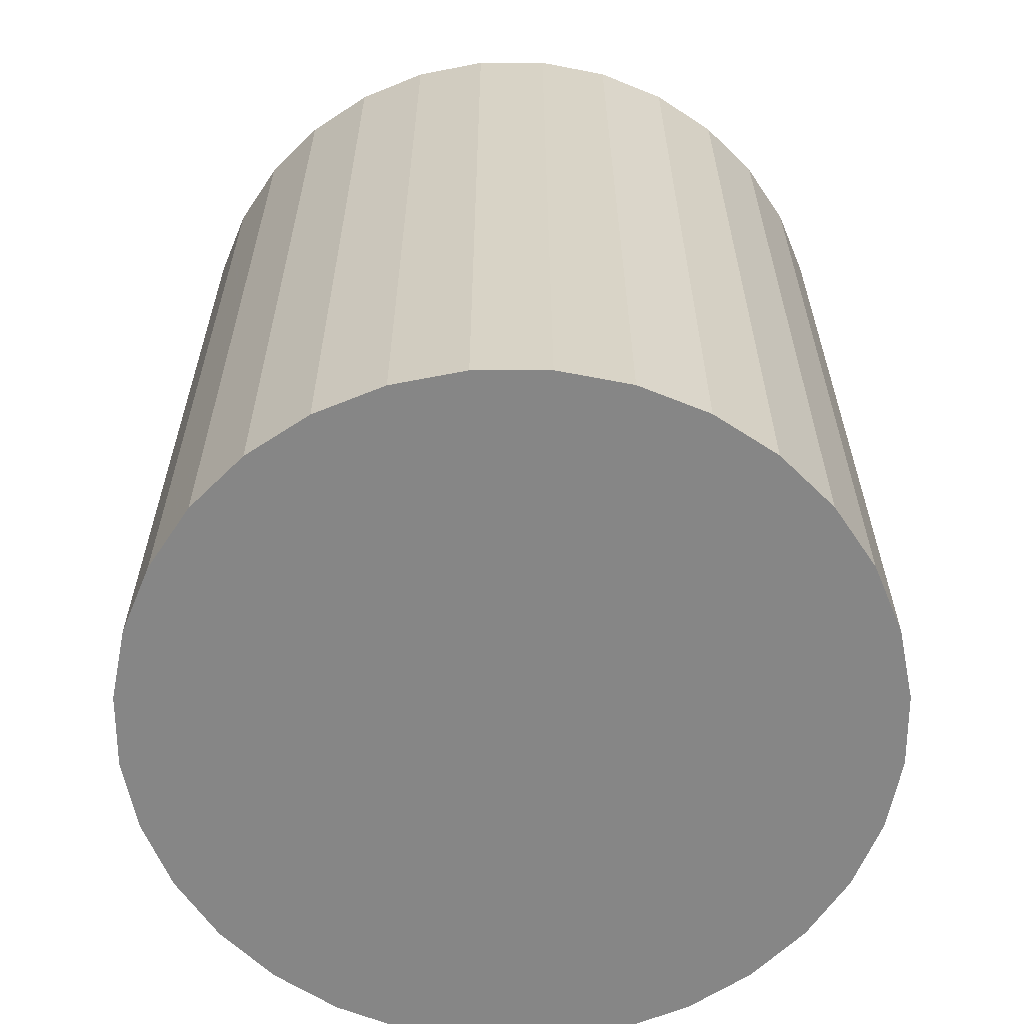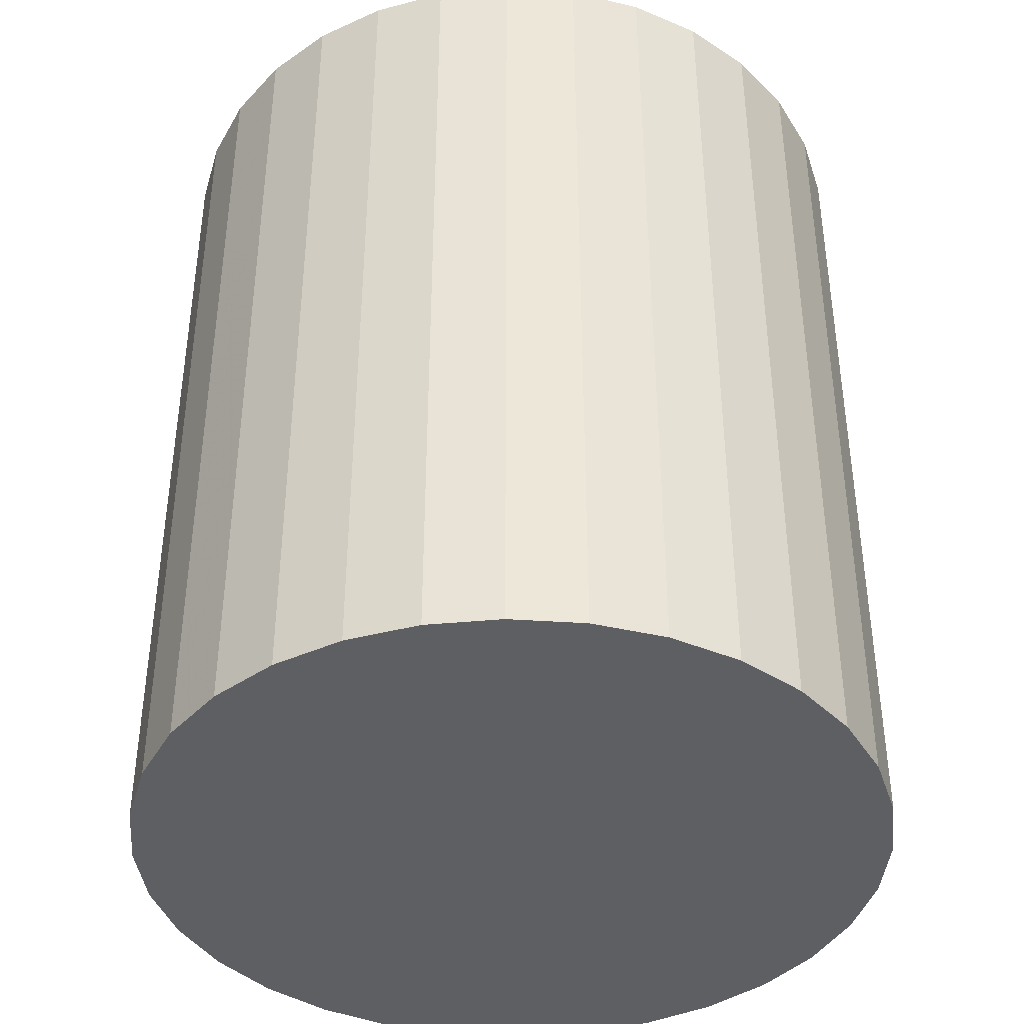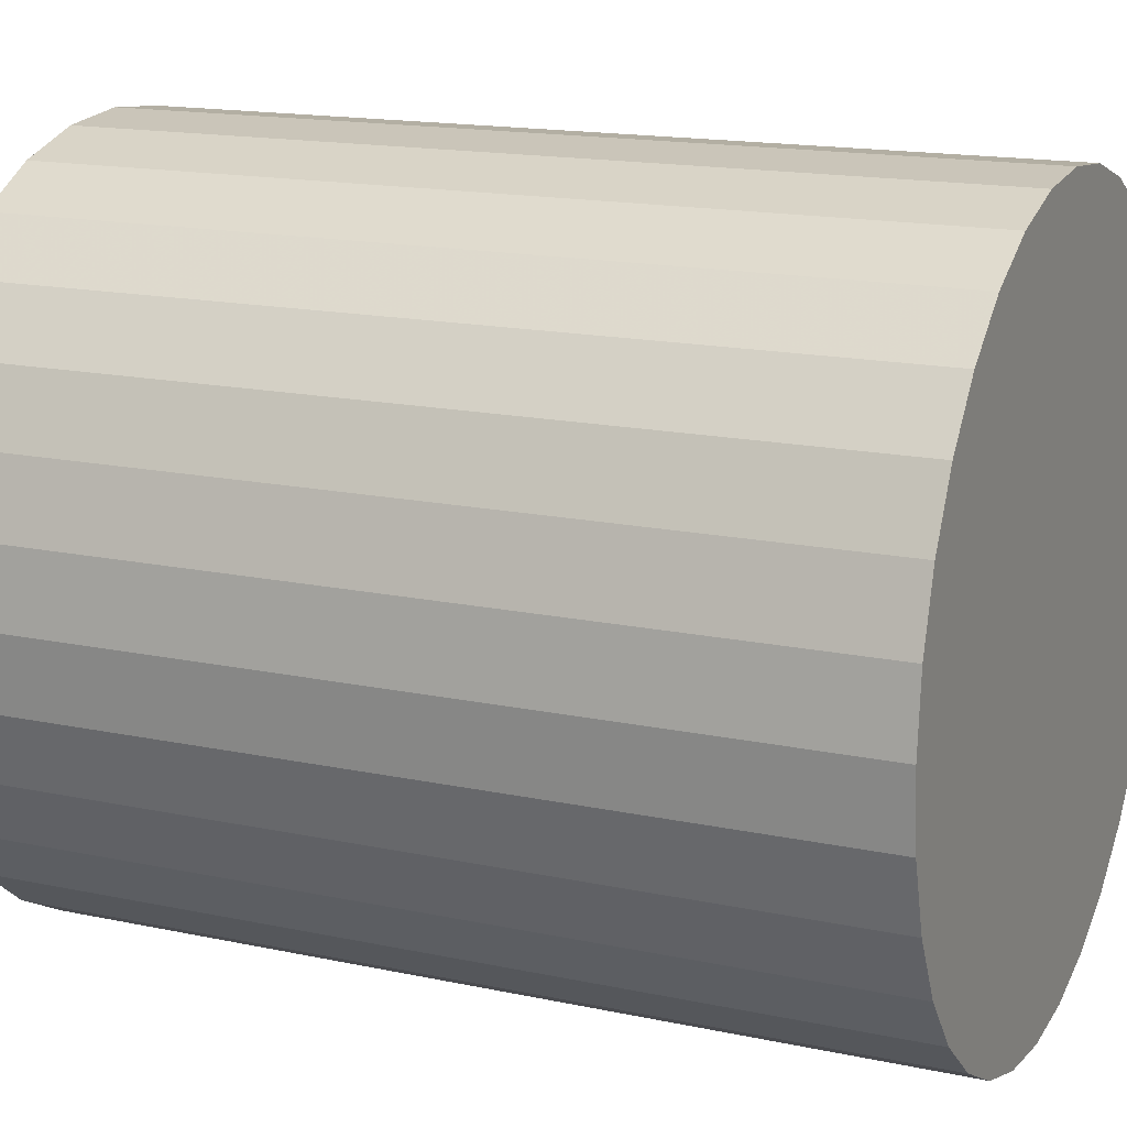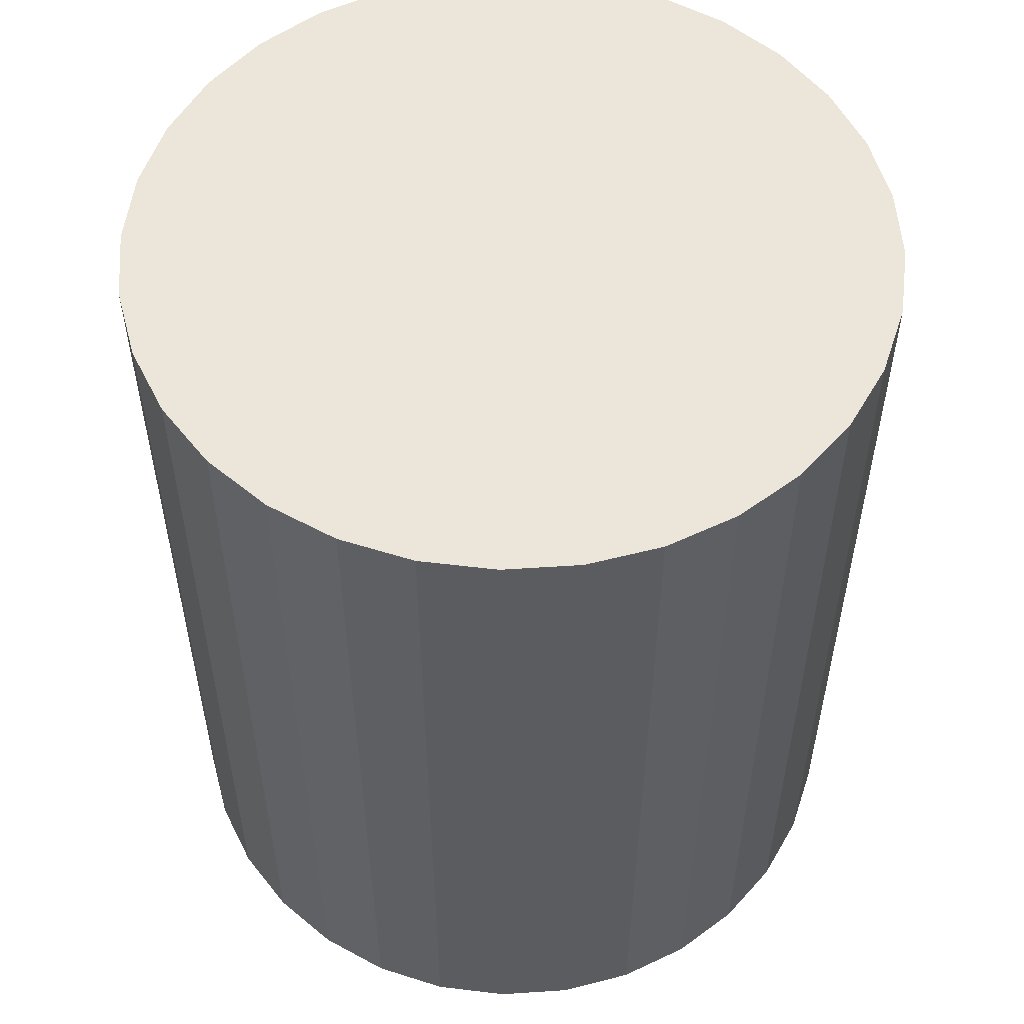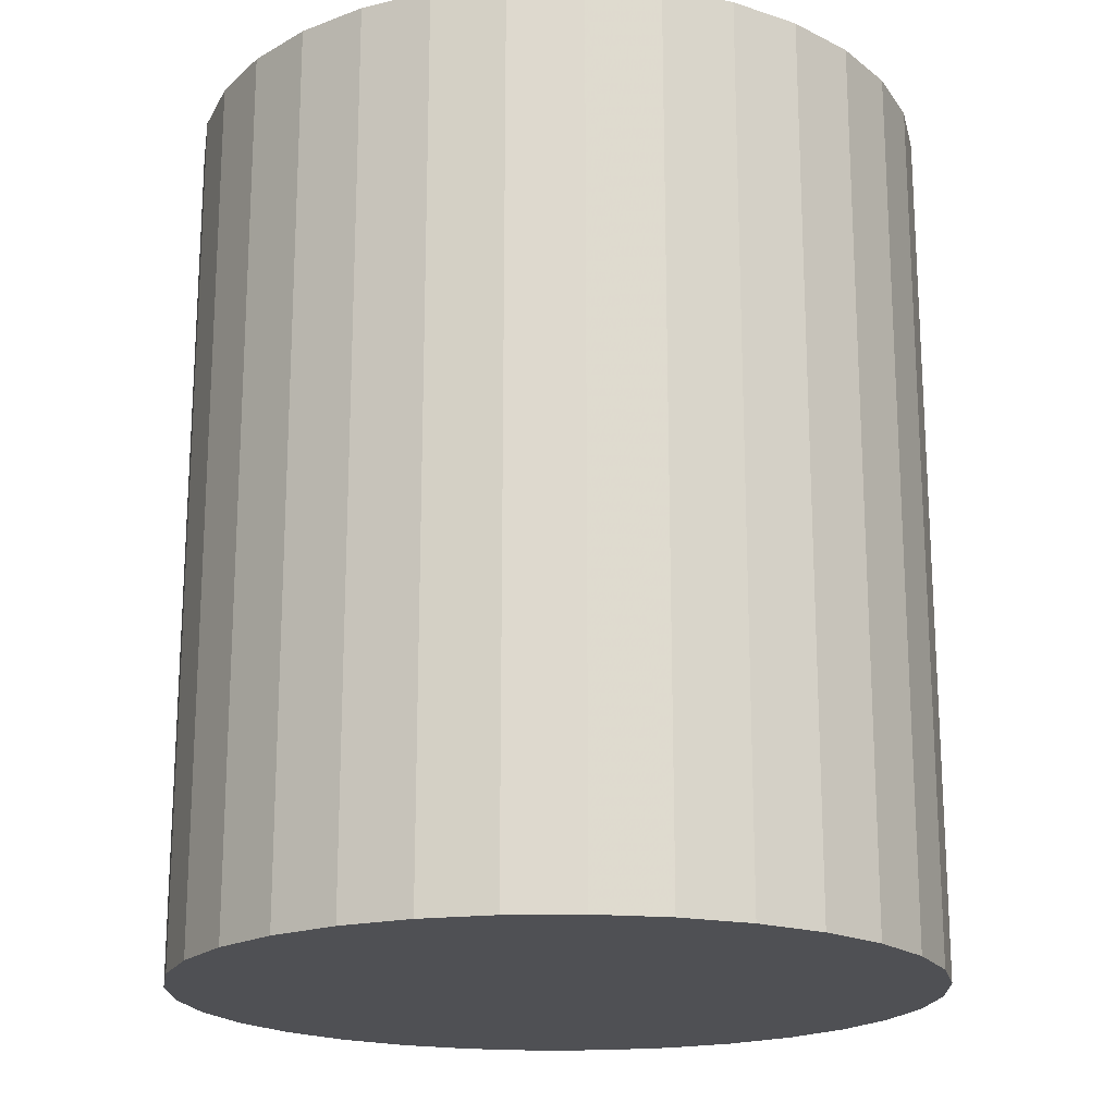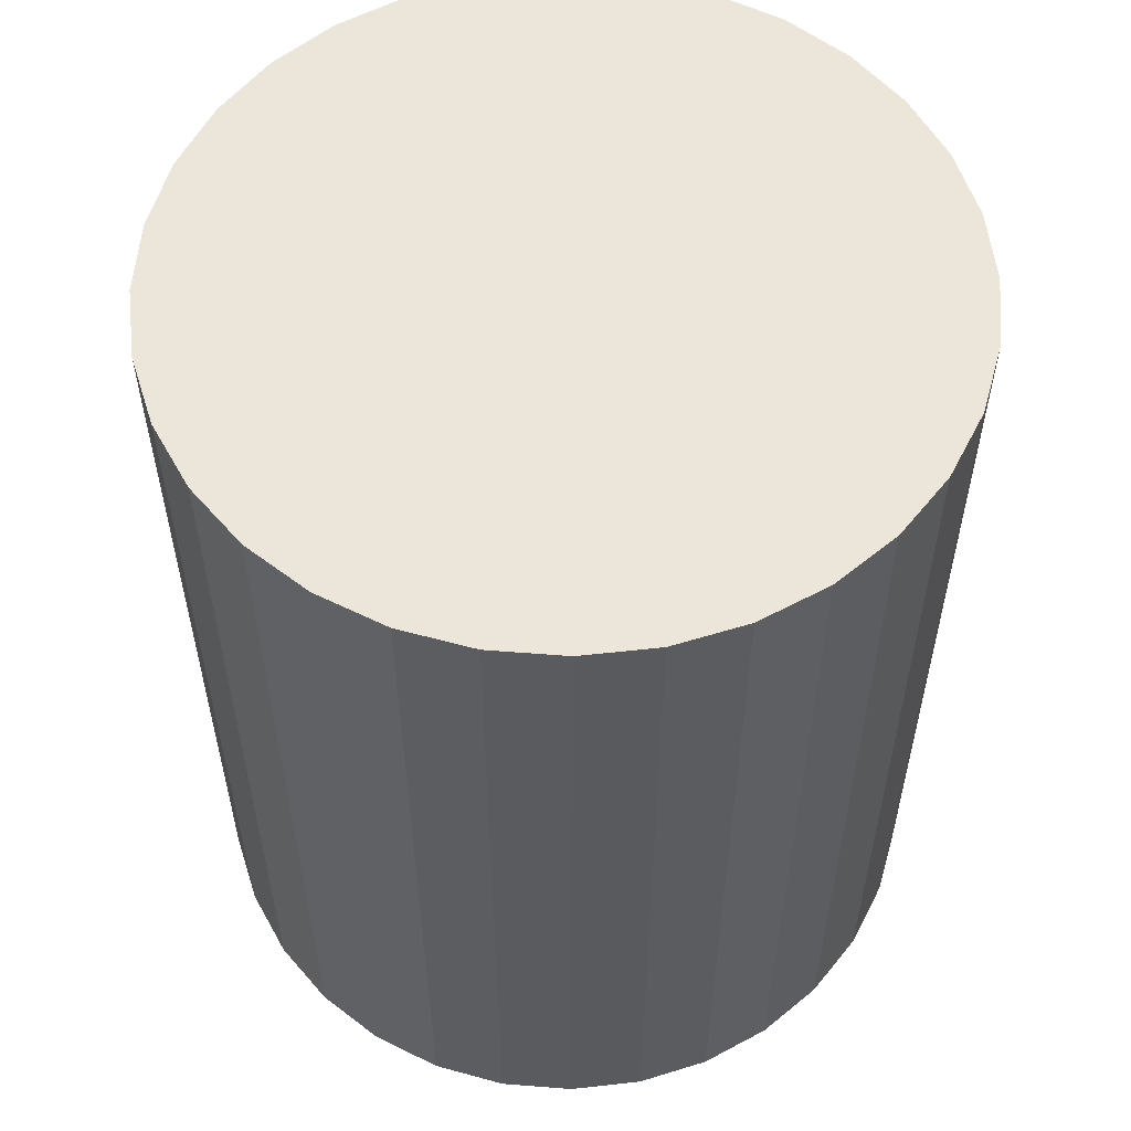
<metadata>
{"format":"obj","ext":"obj","renderer":"f3d","projection":"perspective","resolution":1024,"background":"white","views":[{"elev":-62.1,"azim":50.7,"up":"+Z"},{"elev":-40.4,"azim":0.9,"up":"+Z"},{"elev":15.9,"azim":114.0,"up":"+Y"},{"elev":54.6,"azim":-32.1,"up":"+Z"},{"elev":-19.1,"azim":41.1,"up":"+Z"},{"elev":56.7,"azim":100.3,"up":"+Z"}]}
</metadata>
<code>
v 0 0 -0.02707
v 0.02301 0 -0.02707
v 0.02301 0 0.02707
v 0 0 0.02707
v 0.02257 0.004489 -0.02707
v 0.02257 0.004489 0.02707
v 0.02126 0.008806 -0.02707
v 0.02126 0.008806 0.02707
v 0.01913 0.01278 -0.02707
v 0.01913 0.01278 0.02707
v 0.01627 0.01627 -0.02707
v 0.01627 0.01627 0.02707
v 0.01278 0.01913 -0.02707
v 0.01278 0.01913 0.02707
v 0.008806 0.02126 -0.02707
v 0.008806 0.02126 0.02707
v 0.004489 0.02257 -0.02707
v 0.004489 0.02257 0.02707
v 0 0.02301 -0.02707
v 0 0.02301 0.02707
v -0.004489 0.02257 -0.02707
v -0.004489 0.02257 0.02707
v -0.008806 0.02126 -0.02707
v -0.008806 0.02126 0.02707
v -0.01278 0.01913 -0.02707
v -0.01278 0.01913 0.02707
v -0.01627 0.01627 -0.02707
v -0.01627 0.01627 0.02707
v -0.01913 0.01278 -0.02707
v -0.01913 0.01278 0.02707
v -0.02126 0.008806 -0.02707
v -0.02126 0.008806 0.02707
v -0.02257 0.004489 -0.02707
v -0.02257 0.004489 0.02707
v -0.02301 0 -0.02707
v -0.02301 0 0.02707
v -0.02257 -0.004489 -0.02707
v -0.02257 -0.004489 0.02707
v -0.02126 -0.008806 -0.02707
v -0.02126 -0.008806 0.02707
v -0.01913 -0.01278 -0.02707
v -0.01913 -0.01278 0.02707
v -0.01627 -0.01627 -0.02707
v -0.01627 -0.01627 0.02707
v -0.01278 -0.01913 -0.02707
v -0.01278 -0.01913 0.02707
v -0.008806 -0.02126 -0.02707
v -0.008806 -0.02126 0.02707
v -0.004489 -0.02257 -0.02707
v -0.004489 -0.02257 0.02707
v -0 -0.02301 -0.02707
v -0 -0.02301 0.02707
v 0.004489 -0.02257 -0.02707
v 0.004489 -0.02257 0.02707
v 0.008806 -0.02126 -0.02707
v 0.008806 -0.02126 0.02707
v 0.01278 -0.01913 -0.02707
v 0.01278 -0.01913 0.02707
v 0.01627 -0.01627 -0.02707
v 0.01627 -0.01627 0.02707
v 0.01913 -0.01278 -0.02707
v 0.01913 -0.01278 0.02707
v 0.02126 -0.008806 -0.02707
v 0.02126 -0.008806 0.02707
v 0.02257 -0.004489 -0.02707
v 0.02257 -0.004489 0.02707
f 2 1 5
f 2 5 3
f 3 5 6
f 3 6 4
f 5 1 7
f 5 7 6
f 6 7 8
f 6 8 4
f 7 1 9
f 7 9 8
f 8 9 10
f 8 10 4
f 9 1 11
f 9 11 10
f 10 11 12
f 10 12 4
f 11 1 13
f 11 13 12
f 12 13 14
f 12 14 4
f 13 1 15
f 13 15 14
f 14 15 16
f 14 16 4
f 15 1 17
f 15 17 16
f 16 17 18
f 16 18 4
f 17 1 19
f 17 19 18
f 18 19 20
f 18 20 4
f 19 1 21
f 19 21 20
f 20 21 22
f 20 22 4
f 21 1 23
f 21 23 22
f 22 23 24
f 22 24 4
f 23 1 25
f 23 25 24
f 24 25 26
f 24 26 4
f 25 1 27
f 25 27 26
f 26 27 28
f 26 28 4
f 27 1 29
f 27 29 28
f 28 29 30
f 28 30 4
f 29 1 31
f 29 31 30
f 30 31 32
f 30 32 4
f 31 1 33
f 31 33 32
f 32 33 34
f 32 34 4
f 33 1 35
f 33 35 34
f 34 35 36
f 34 36 4
f 35 1 37
f 35 37 36
f 36 37 38
f 36 38 4
f 37 1 39
f 37 39 38
f 38 39 40
f 38 40 4
f 39 1 41
f 39 41 40
f 40 41 42
f 40 42 4
f 41 1 43
f 41 43 42
f 42 43 44
f 42 44 4
f 43 1 45
f 43 45 44
f 44 45 46
f 44 46 4
f 45 1 47
f 45 47 46
f 46 47 48
f 46 48 4
f 47 1 49
f 47 49 48
f 48 49 50
f 48 50 4
f 49 1 51
f 49 51 50
f 50 51 52
f 50 52 4
f 51 1 53
f 51 53 52
f 52 53 54
f 52 54 4
f 53 1 55
f 53 55 54
f 54 55 56
f 54 56 4
f 55 1 57
f 55 57 56
f 56 57 58
f 56 58 4
f 57 1 59
f 57 59 58
f 58 59 60
f 58 60 4
f 59 1 61
f 59 61 60
f 60 61 62
f 60 62 4
f 61 1 63
f 61 63 62
f 62 63 64
f 62 64 4
f 63 1 65
f 63 65 64
f 64 65 66
f 64 66 4
f 65 1 2
f 65 2 66
f 66 2 3
f 66 3 4

</code>
